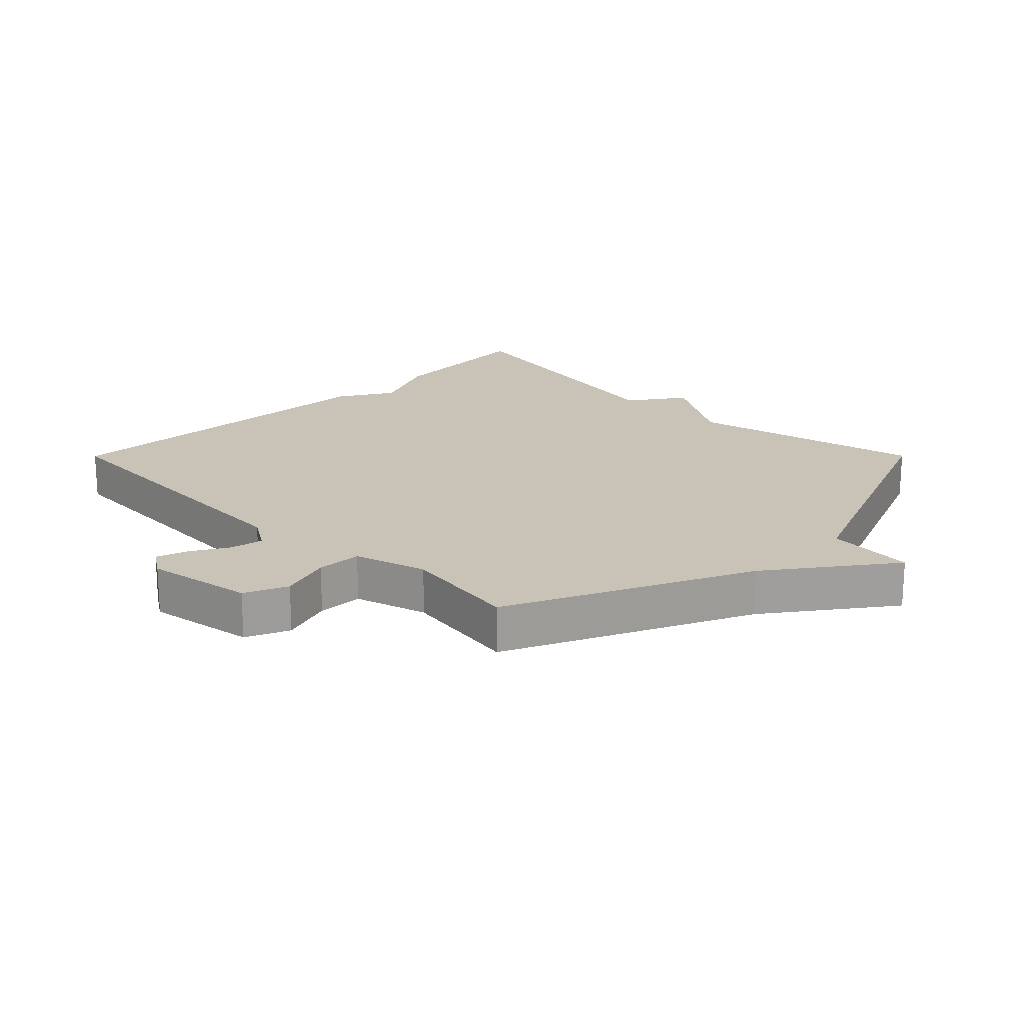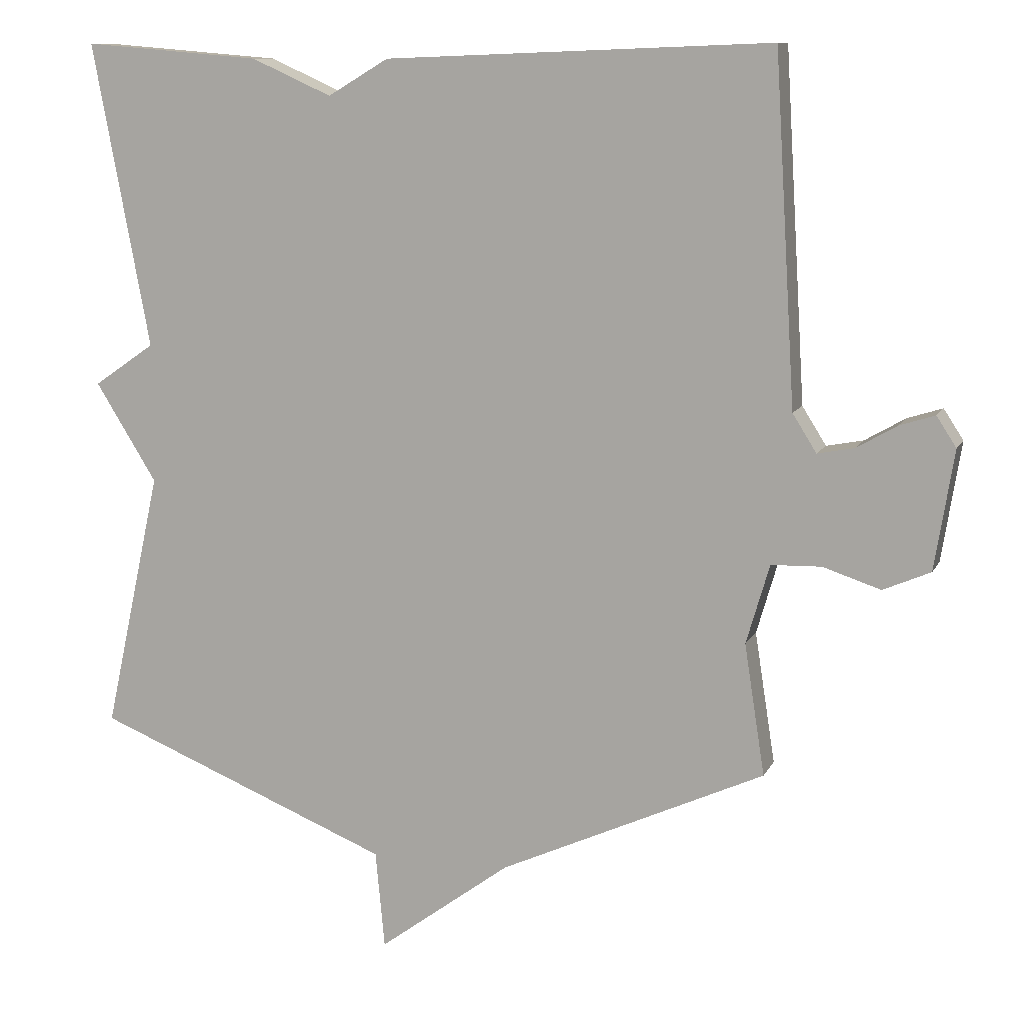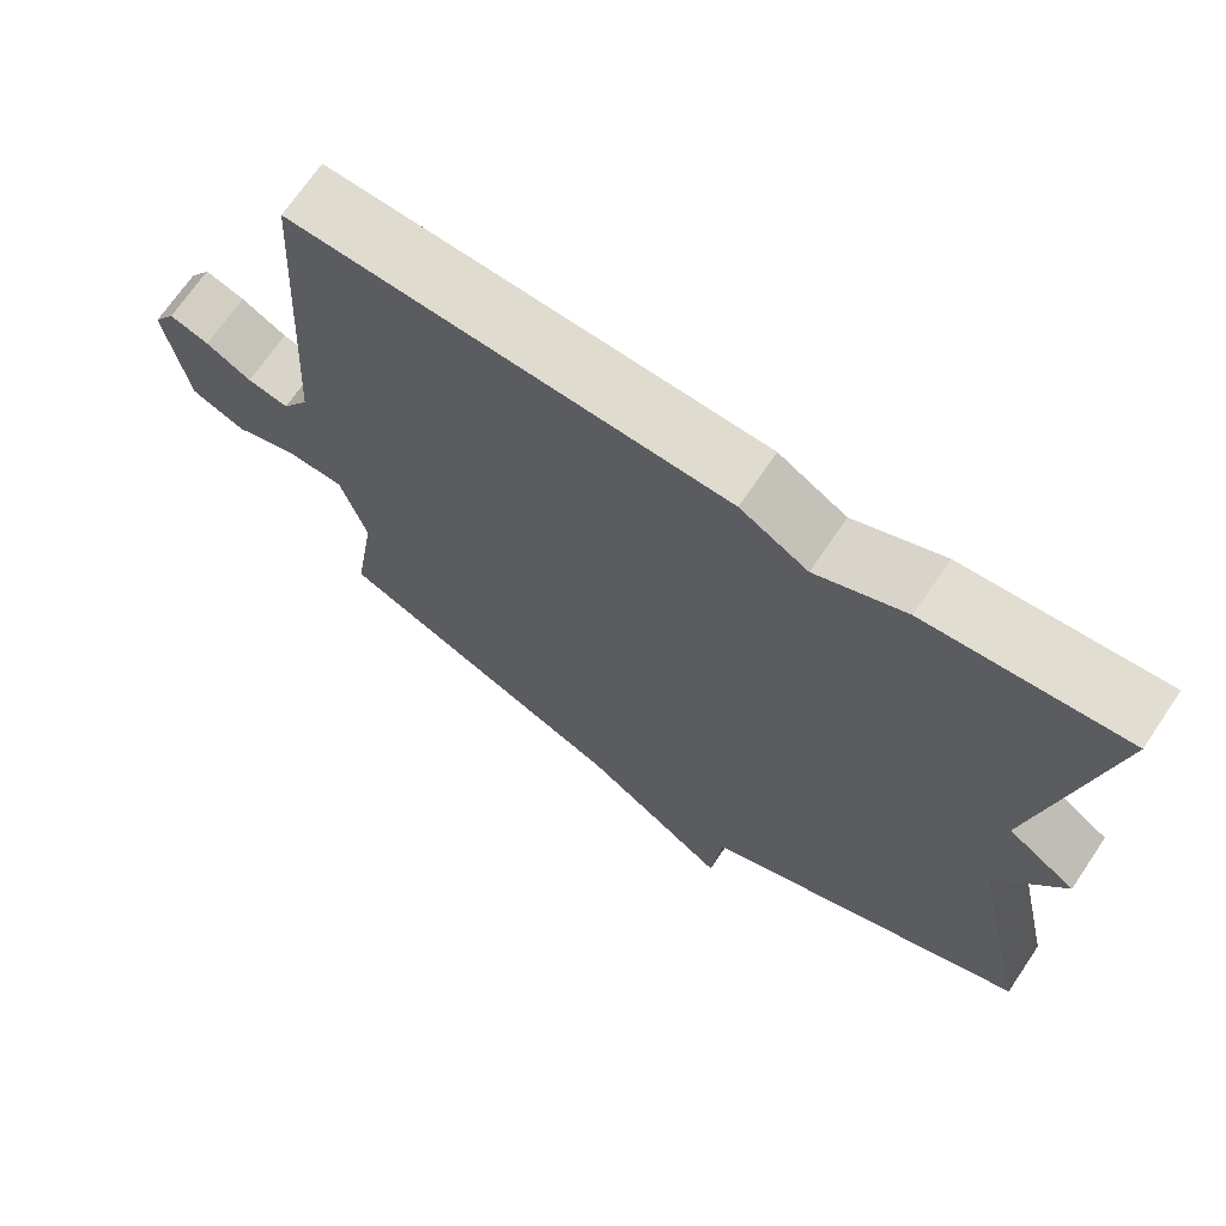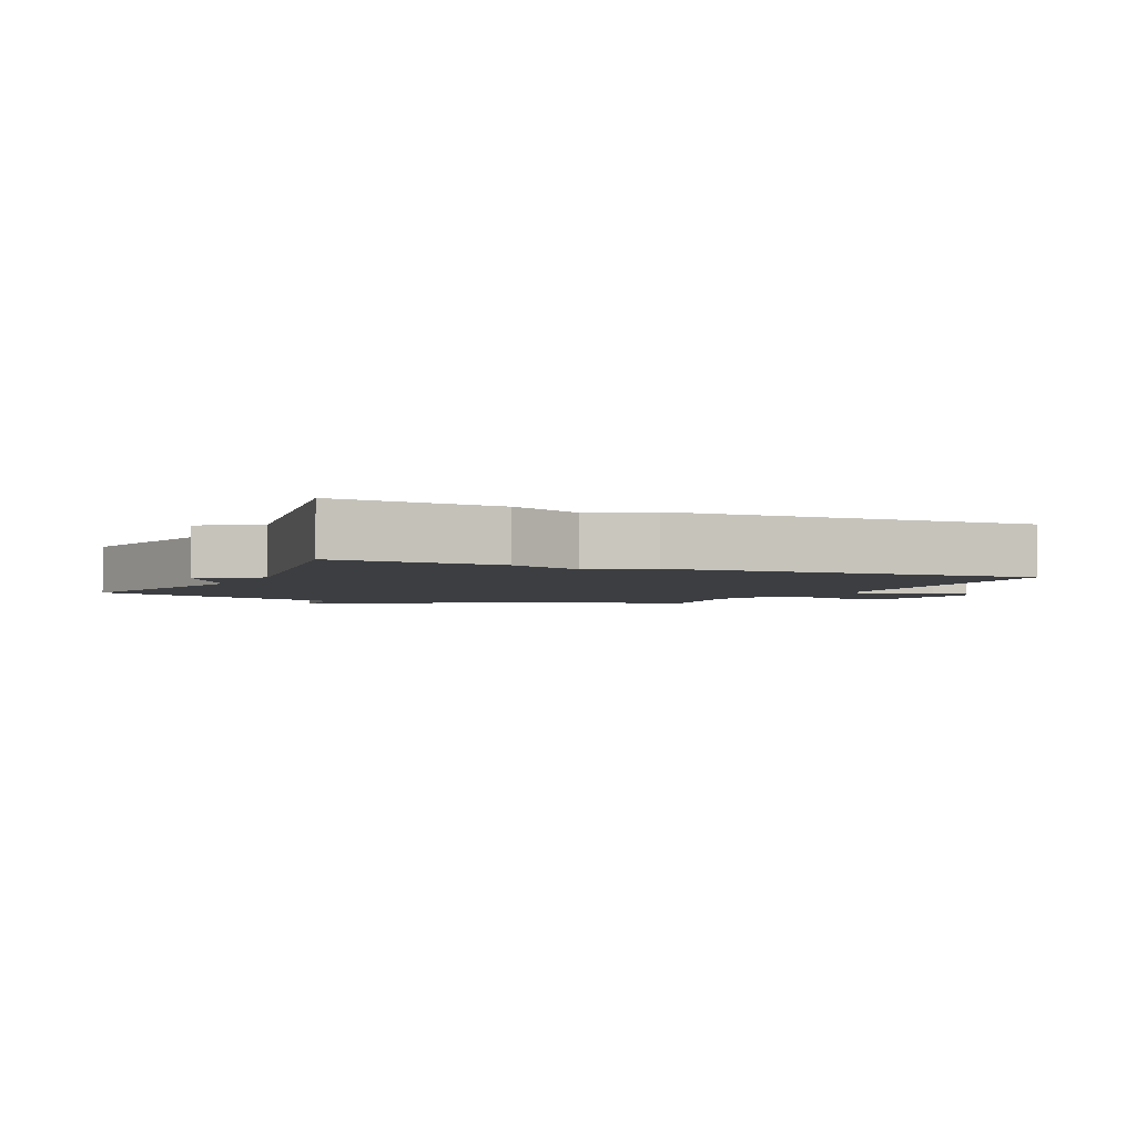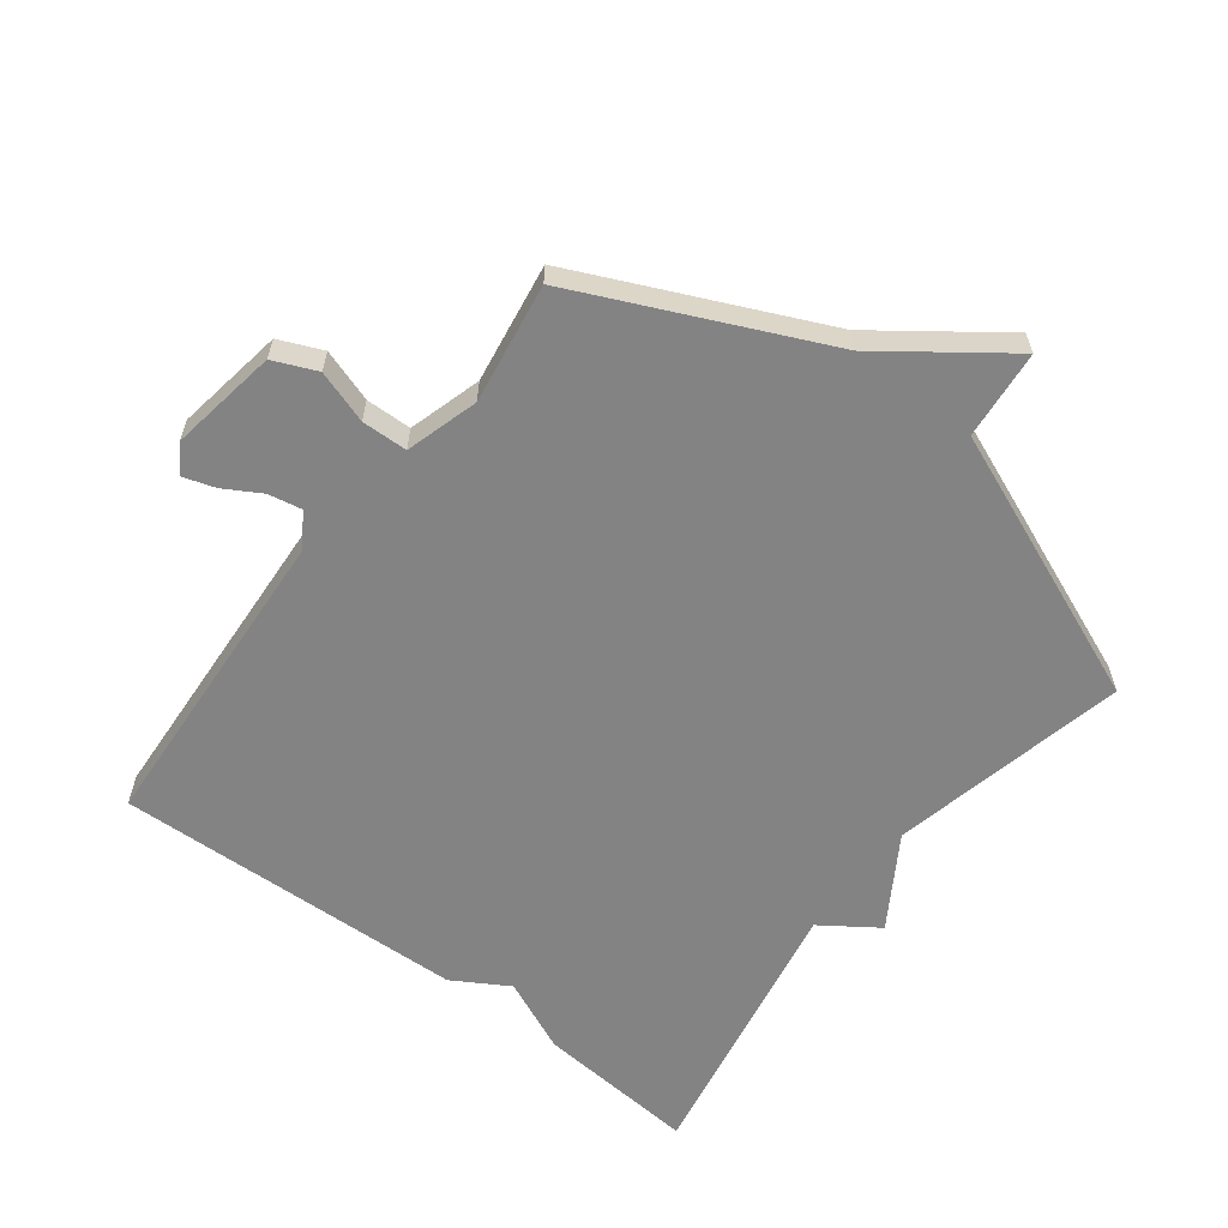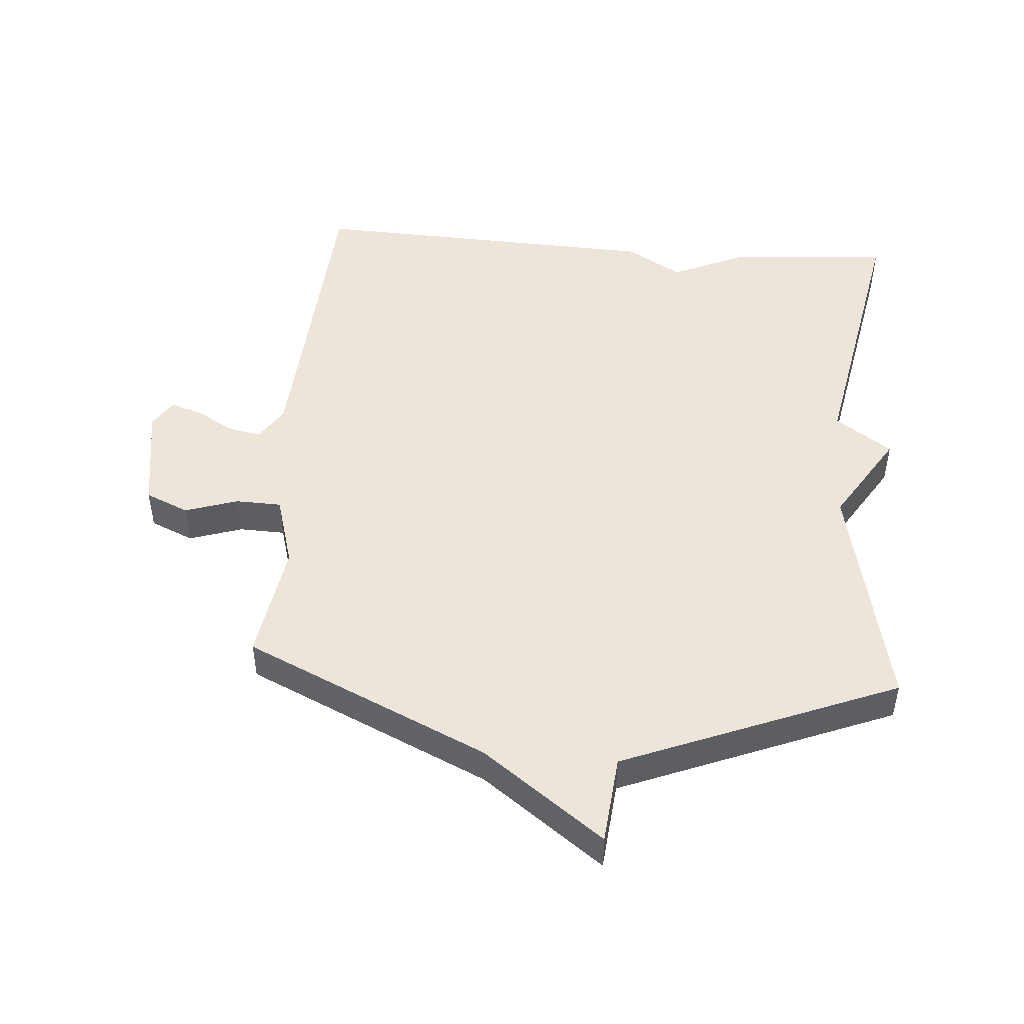
<metadata>
{"format":"obj","ext":"obj","renderer":"f3d","projection":"perspective","resolution":1024,"background":"white","views":[{"elev":19.4,"azim":134.9,"up":"+Y"},{"elev":10.5,"azim":17.6,"up":"+Z"},{"elev":69.7,"azim":-145.9,"up":"+Z"},{"elev":-3.0,"azim":-25.0,"up":"+Y"},{"elev":-61.0,"azim":142.6,"up":"+Y"},{"elev":48.0,"azim":-175.4,"up":"+Y"}]}
</metadata>
<code>
v 0.5 0.07 -0.5
v 0.123 0.07 -0.672
v -0.064 0.07 -0.81
v -0.077 0.07 -0.672
v -0.5 0.07 -0.5
v -0.419 0.07 -0.132
v -0.506 0.07 0.008
v -0.419 0.07 0.068
v -0.5 0.07 0.5
v -0.248 0.07 0.479
v -0.134 0.07 0.428
v -0.048 0.07 0.479
v 0.5 0.07 0.5
v 0.53 0.07 0.01
v 0.564 0.07 -0.044
v 0.616 0.07 -0.034
v 0.673 0.07 -0.001
v 0.723 0.07 0.015
v 0.751 0.07 -0.028
v 0.724 0.07 -0.197
v 0.657 0.07 -0.226
v 0.575 0.07 -0.199
v 0.504 0.07 -0.201
v 0.471 0.07 -0.314
v 0.5 0 -0.5
v 0.123 0 -0.672
v -0.064 0 -0.81
v -0.077 0 -0.672
v -0.5 0 -0.5
v -0.419 0 -0.132
v -0.506 0 0.008
v -0.419 0 0.068
v -0.5 0 0.5
v -0.248 0 0.479
v -0.134 0 0.428
v -0.048 0 0.479
v 0.5 0 0.5
v 0.53 0 0.01
v 0.564 0 -0.044
v 0.616 0 -0.034
v 0.673 0 -0.001
v 0.723 0 0.015
v 0.751 0 -0.028
v 0.724 0 -0.197
v 0.657 0 -0.226
v 0.575 0 -0.199
v 0.504 0 -0.201
v 0.471 0 -0.314
f 20 21 22
f 19 20 22
f 18 19 22
f 17 18 22
f 16 17 22
f 15 16 22 23
f 14 15 23
f 14 23 24
f 13 14 24
f 12 13 24
f 11 12 24
f 24 1 2
f 11 24 2
f 10 11 2
f 9 10 2
f 8 9 2
f 4 5 6
f 7 8 2
f 6 7 2
f 4 6 2
f 2 3 4
f 46 45 44
f 46 44 43
f 46 43 42
f 46 42 41
f 46 41 40
f 47 46 40 39
f 47 39 38
f 48 47 38
f 48 38 37
f 48 37 36
f 48 36 35
f 26 25 48
f 26 48 35
f 26 35 34
f 26 34 33
f 26 33 32
f 30 29 28
f 26 32 31
f 26 31 30
f 26 30 28
f 28 27 26
f 1 25 26 2
f 2 26 27 3
f 3 27 28 4
f 4 28 29 5
f 5 29 30 6
f 6 30 31 7
f 7 31 32 8
f 8 32 33 9
f 9 33 34 10
f 10 34 35 11
f 11 35 36 12
f 12 36 37 13
f 13 37 38 14
f 14 38 39 15
f 15 39 40 16
f 16 40 41 17
f 17 41 42 18
f 18 42 43 19
f 19 43 44 20
f 20 44 45 21
f 21 45 46 22
f 22 46 47 23
f 23 47 48 24
f 24 48 25 1

</code>
